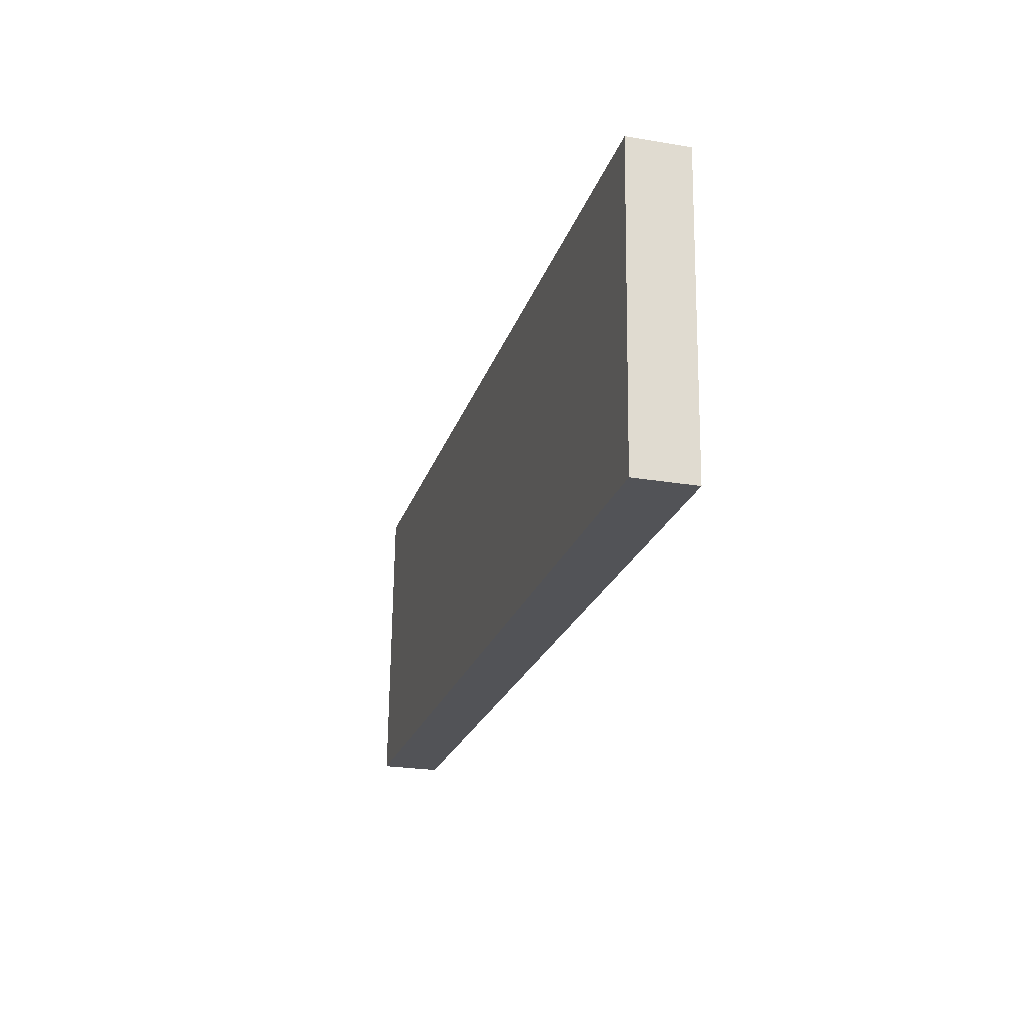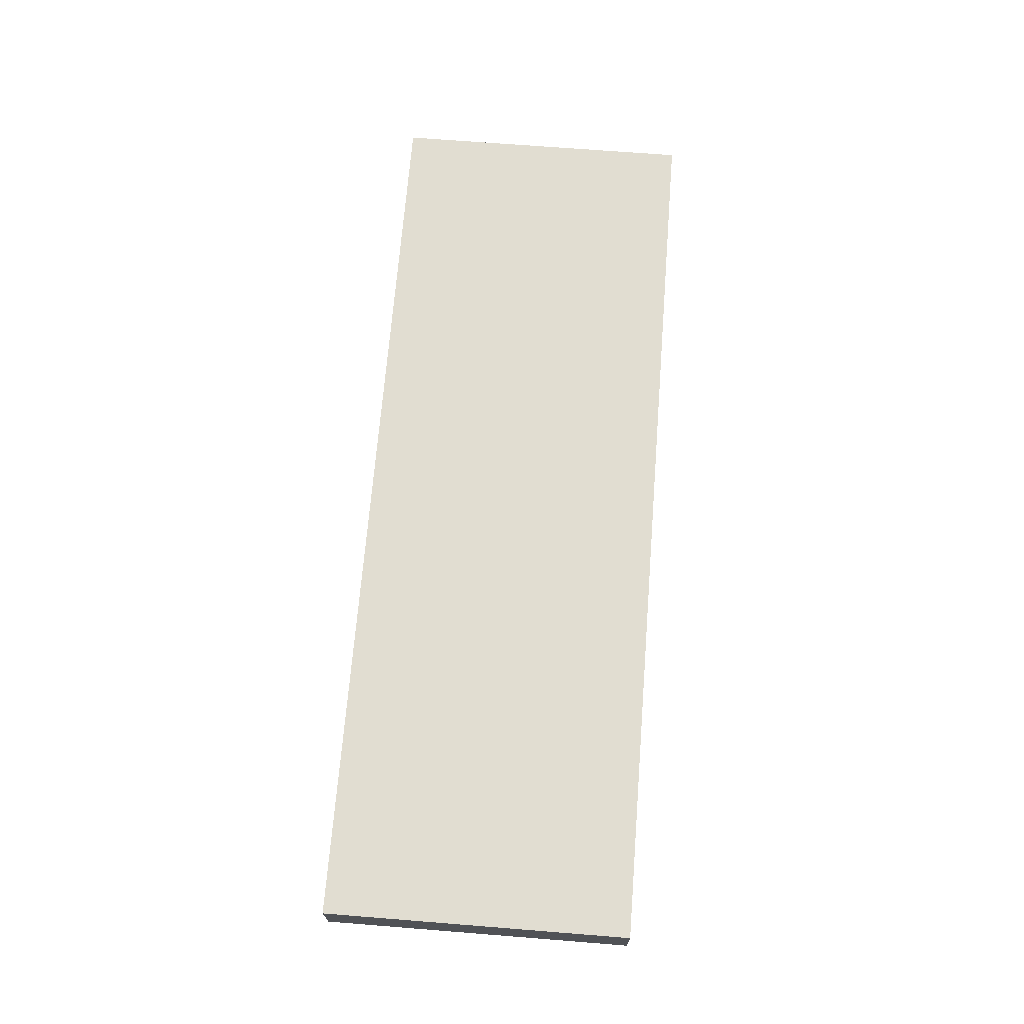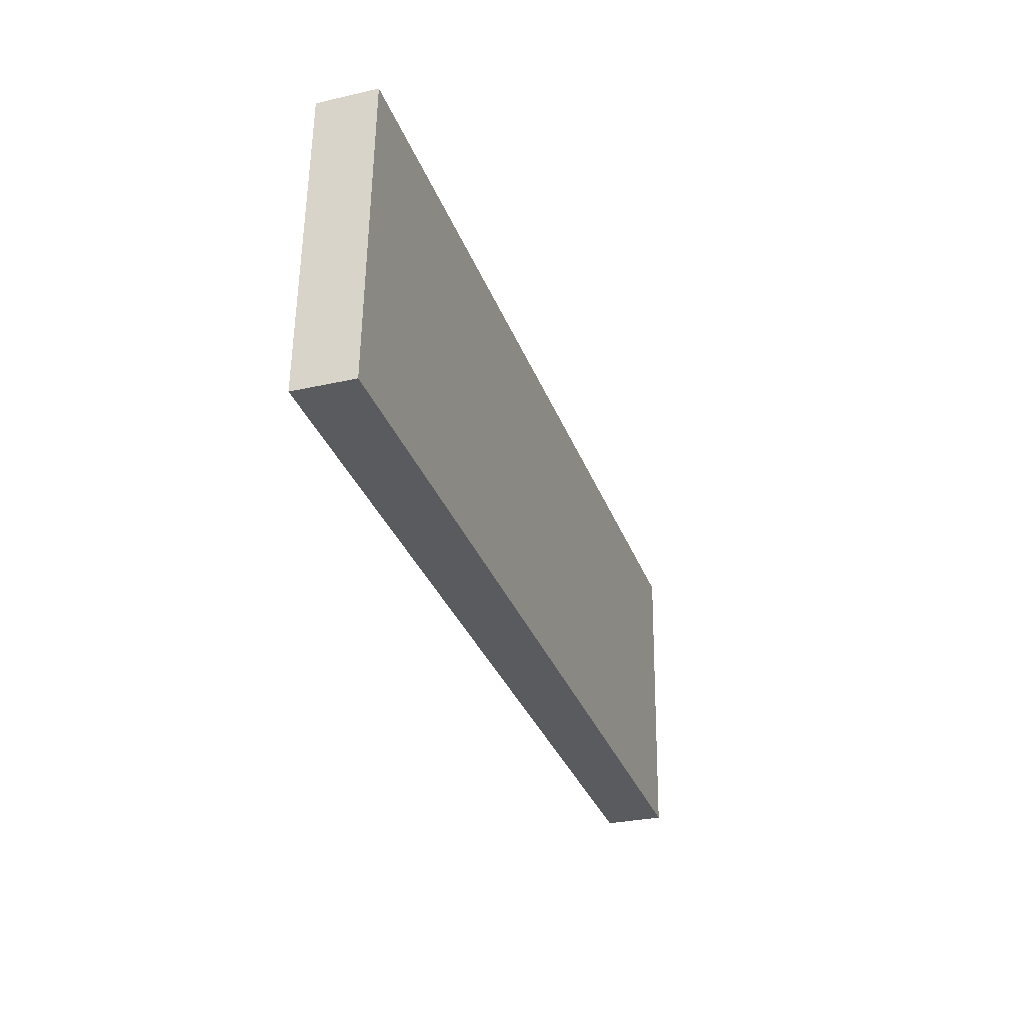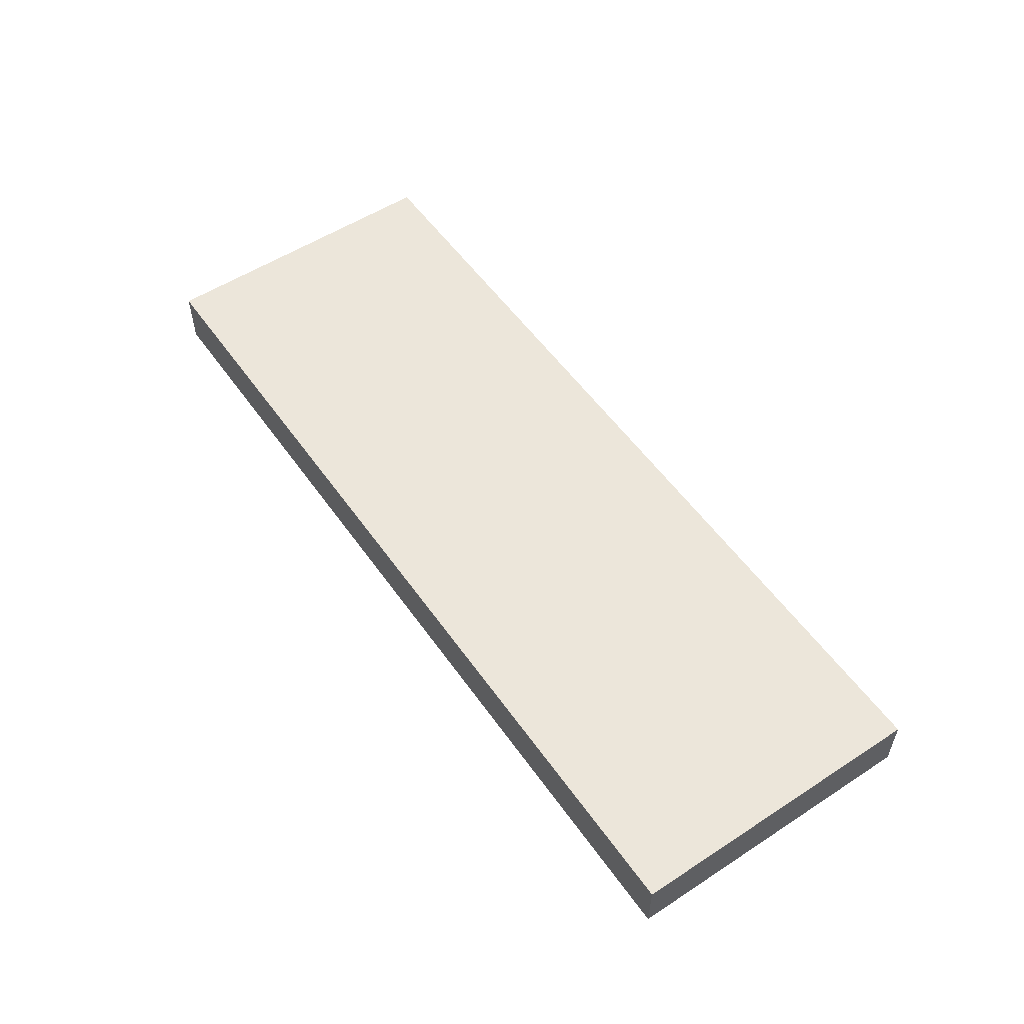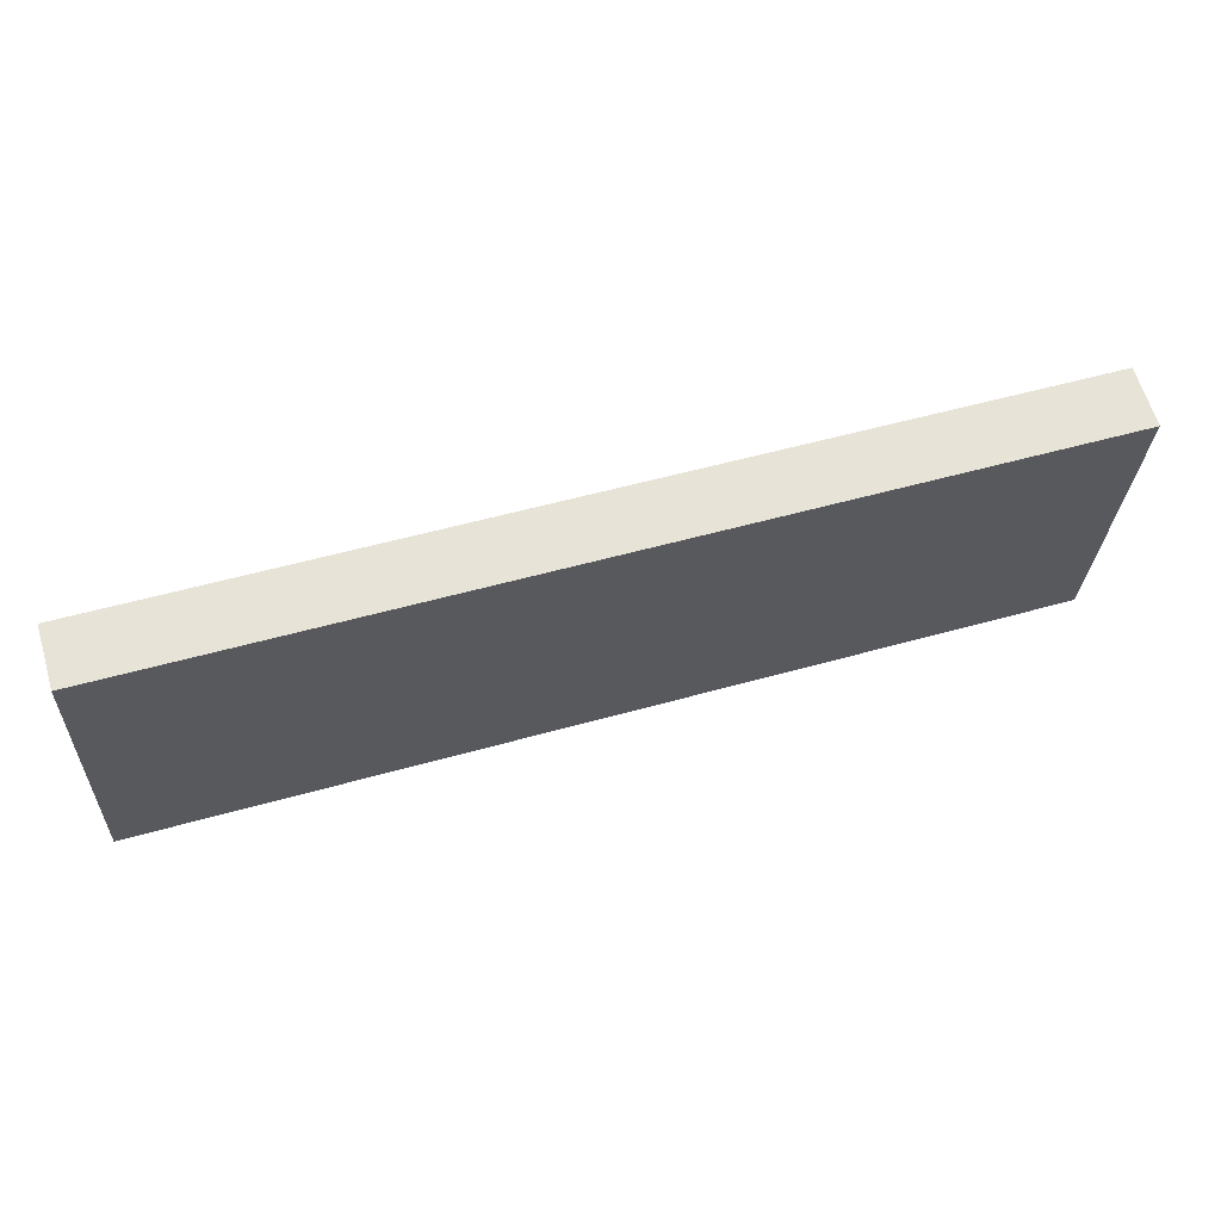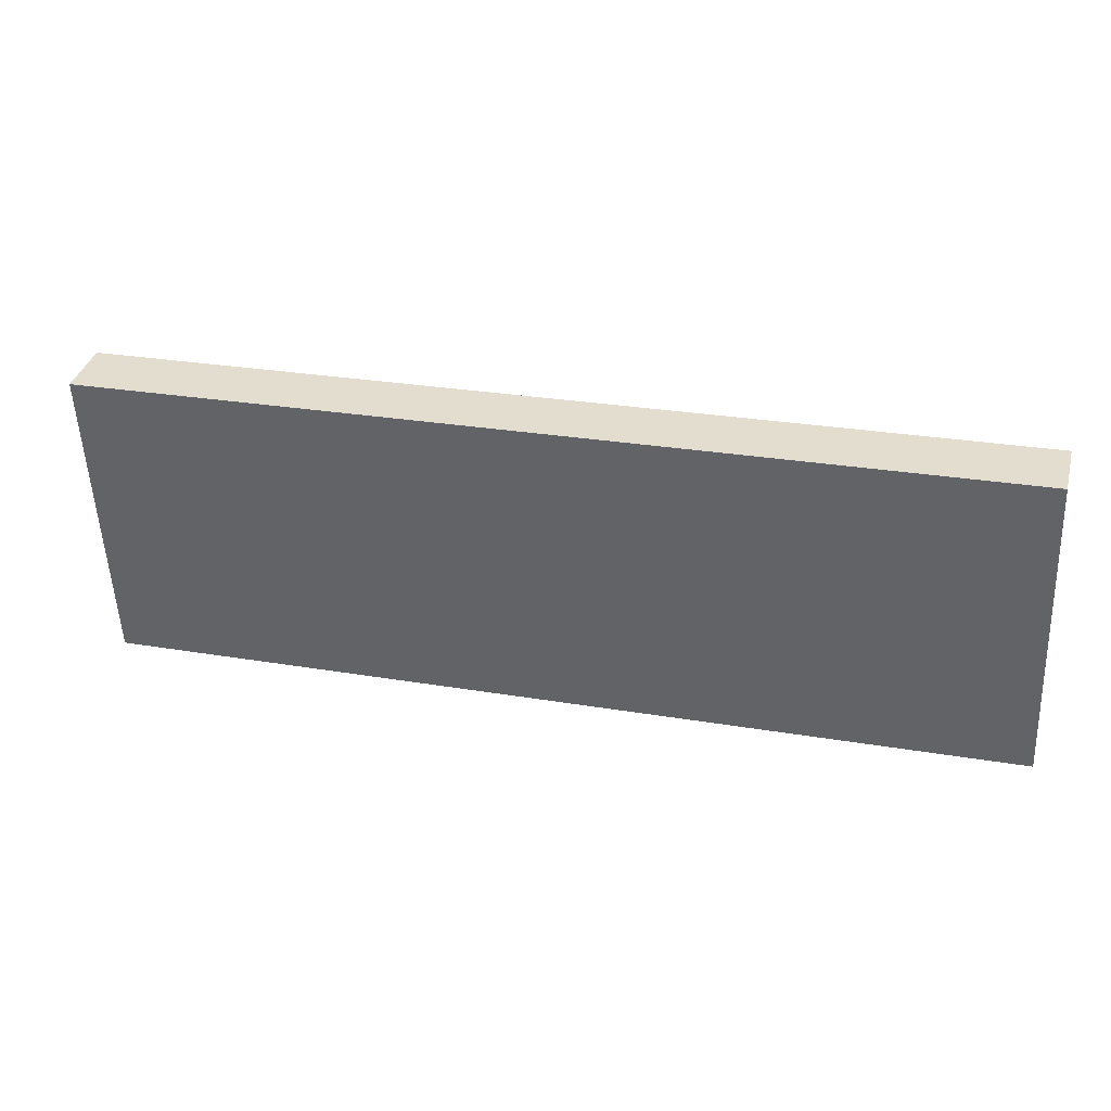
<metadata>
{"format":"obj","ext":"obj","renderer":"f3d","projection":"perspective","resolution":1024,"background":"white","views":[{"elev":-24.9,"azim":74.7,"up":"+Y"},{"elev":68.9,"azim":91.9,"up":"+Z"},{"elev":-29.4,"azim":-71.4,"up":"+Y"},{"elev":54.5,"azim":52.8,"up":"+Z"},{"elev":63.4,"azim":-16.5,"up":"+Y"},{"elev":36.6,"azim":-165.2,"up":"+Y"}]}
</metadata>
<code>
o Cube
v 1.823 -0.6856 -0.116
v 1.823 -0.6856 0.116
v -1.747 -0.5218 0.116
v -1.747 -0.5218 -0.116
v 1.878 0.5218 -0.116
v 1.878 0.5218 0.116
v -1.691 0.6856 0.116
v -1.691 0.6856 -0.116
f 1 2 3 4
f 5 8 7 6
f 1 5 6 2
f 2 6 7 3
f 3 7 8 4
f 5 1 4 8

</code>
